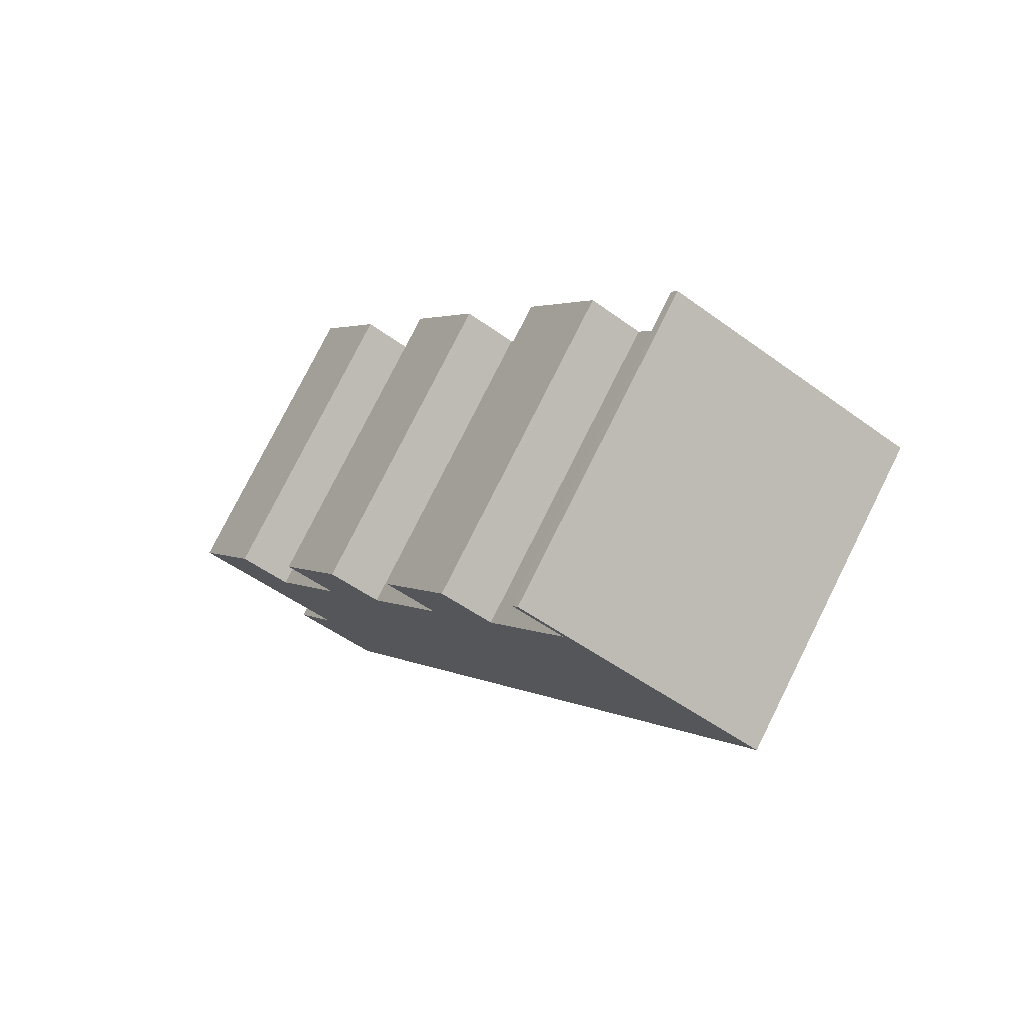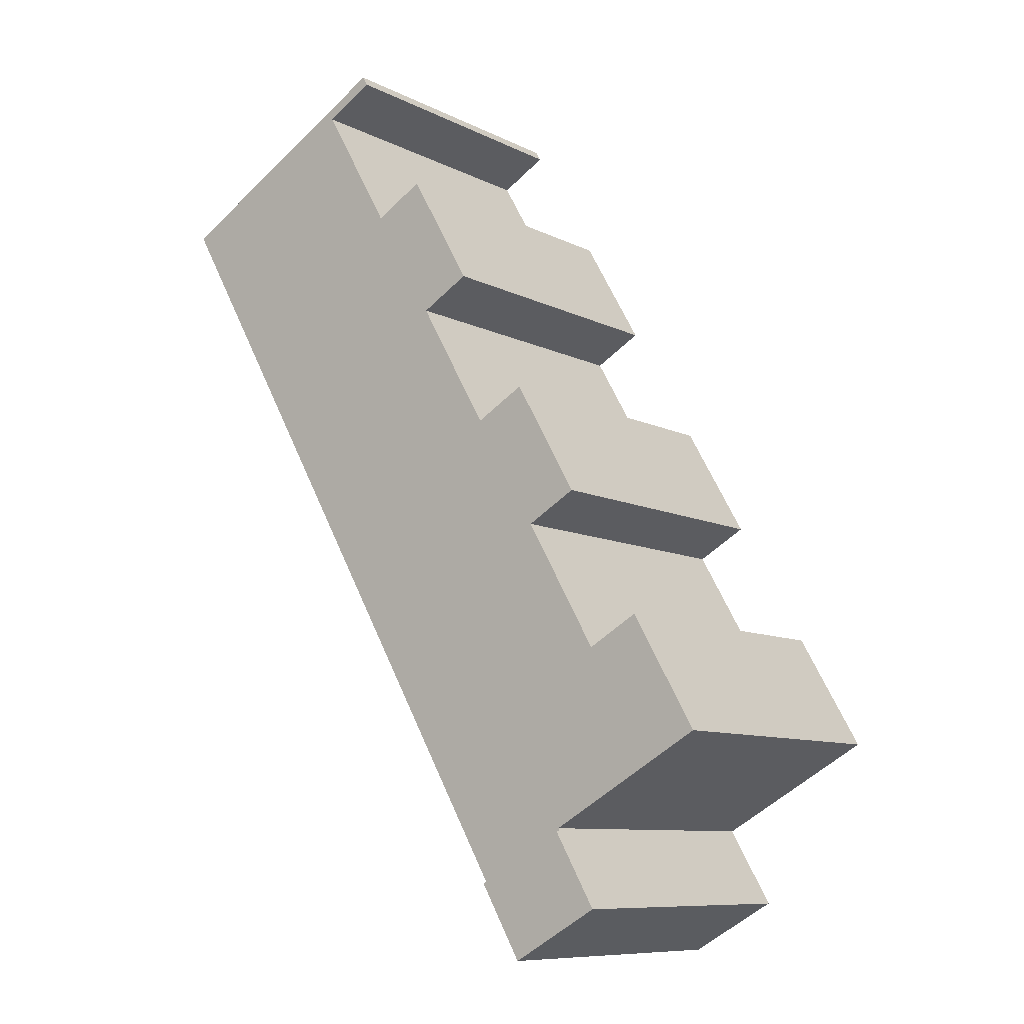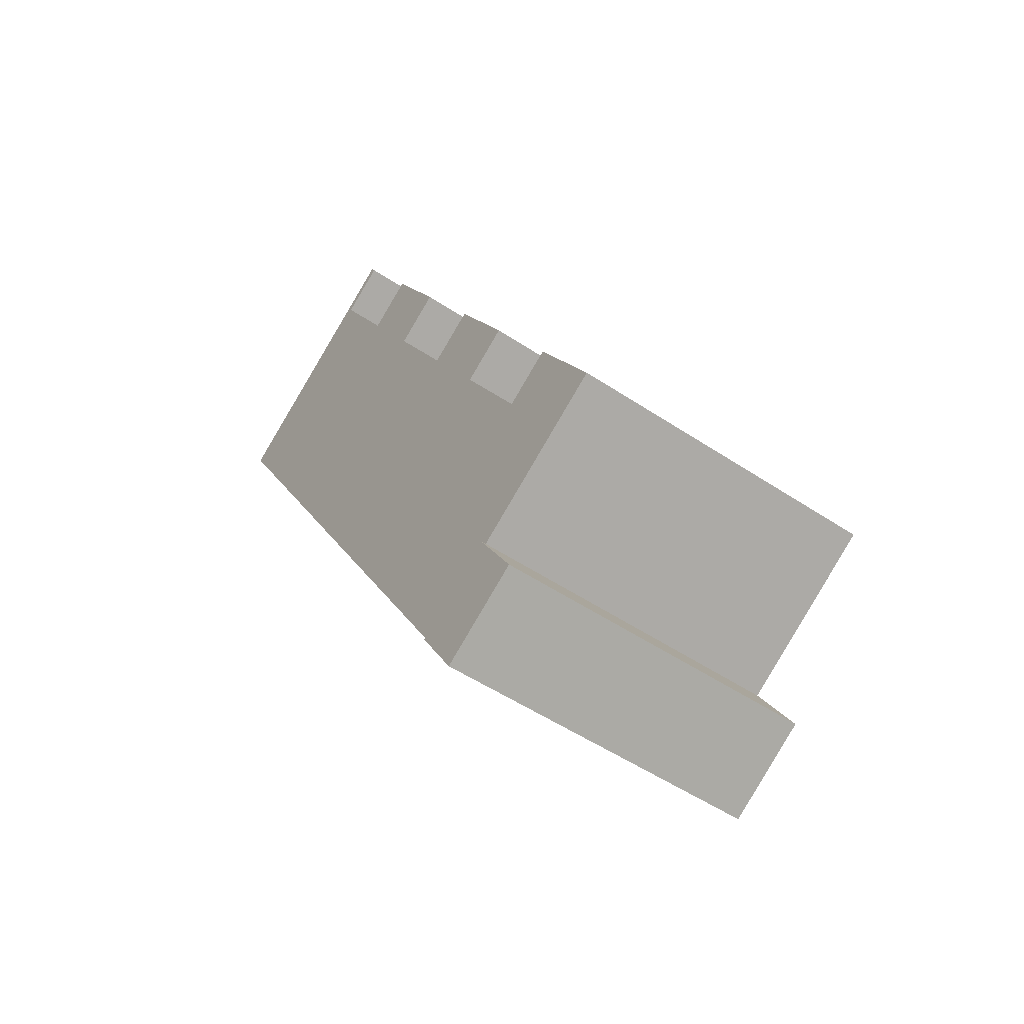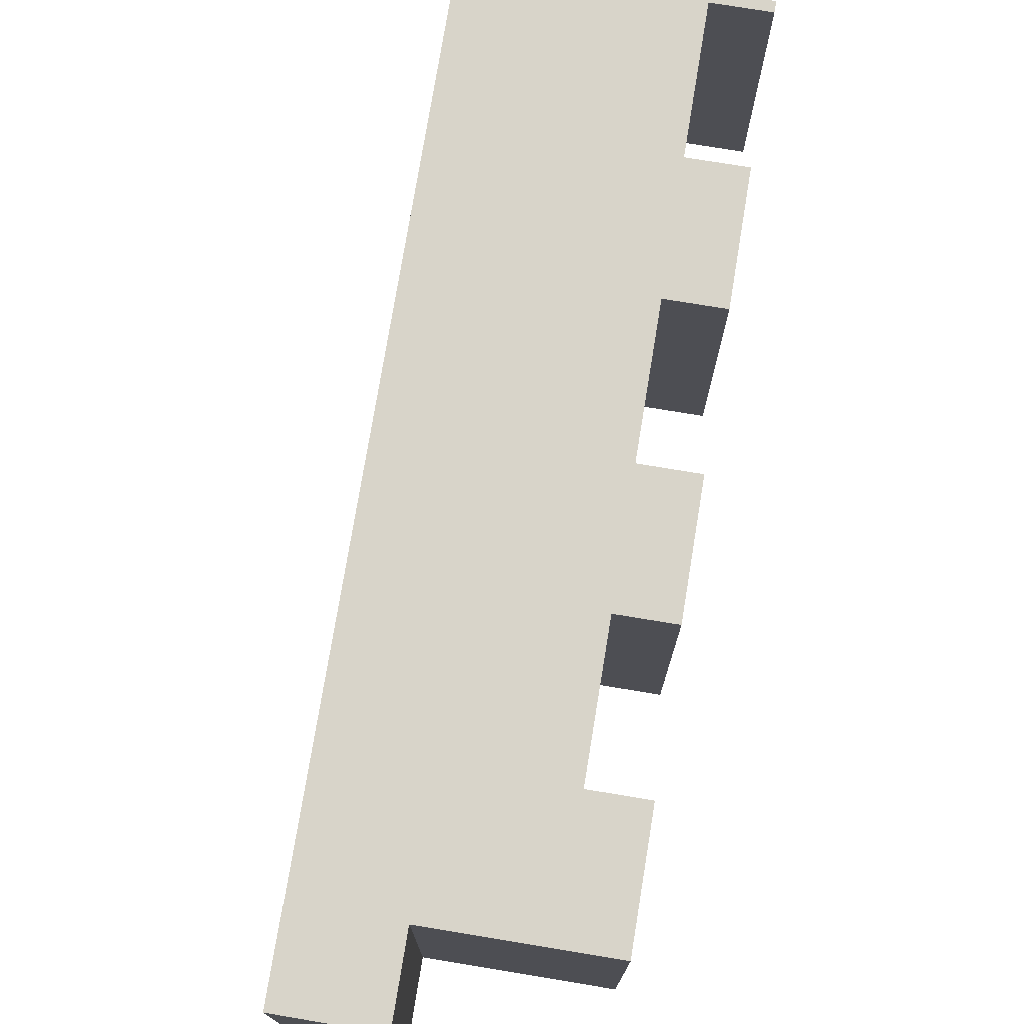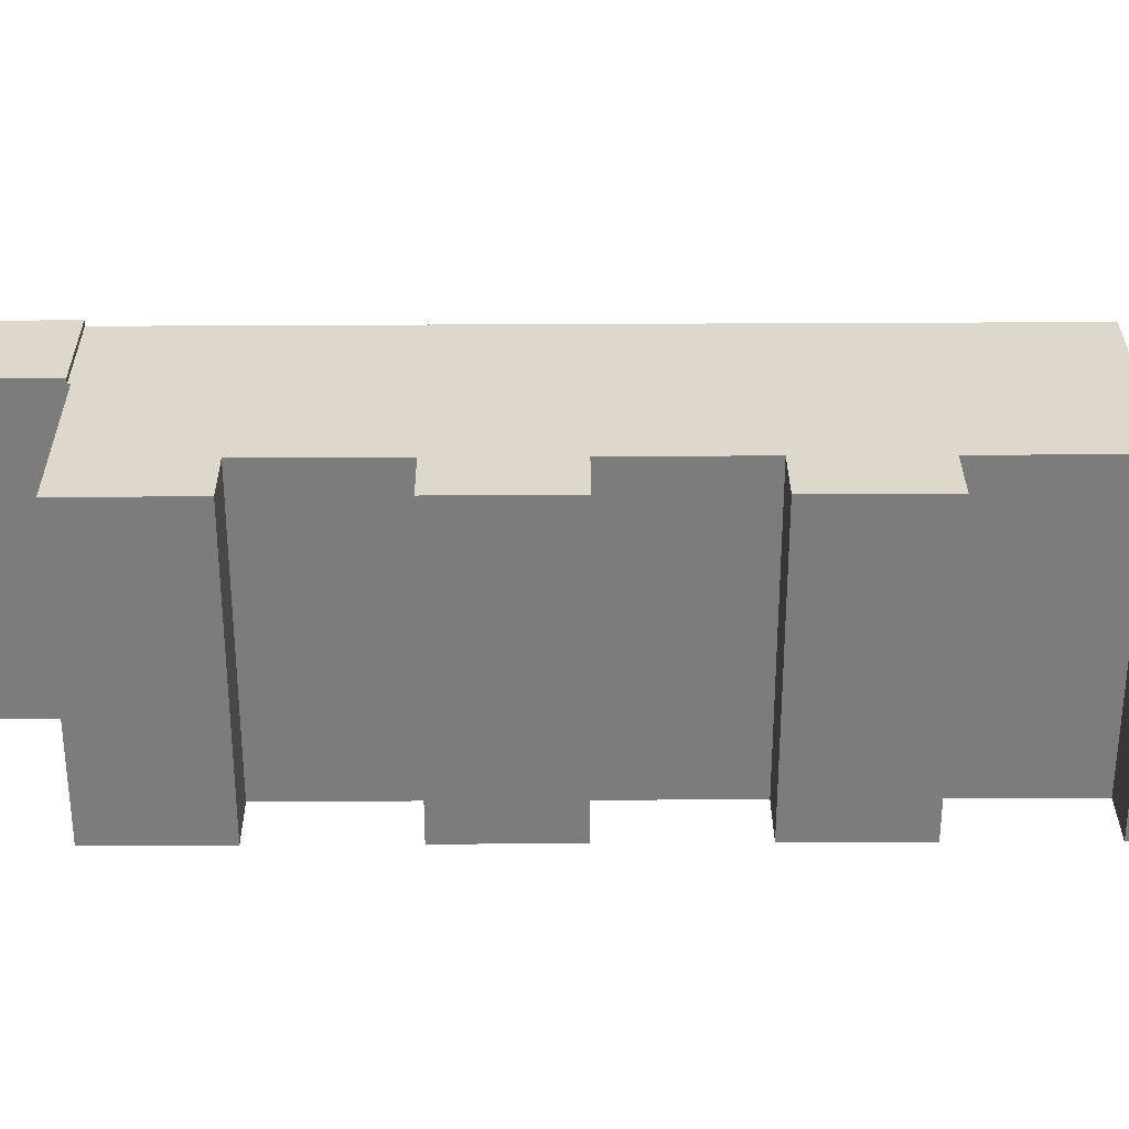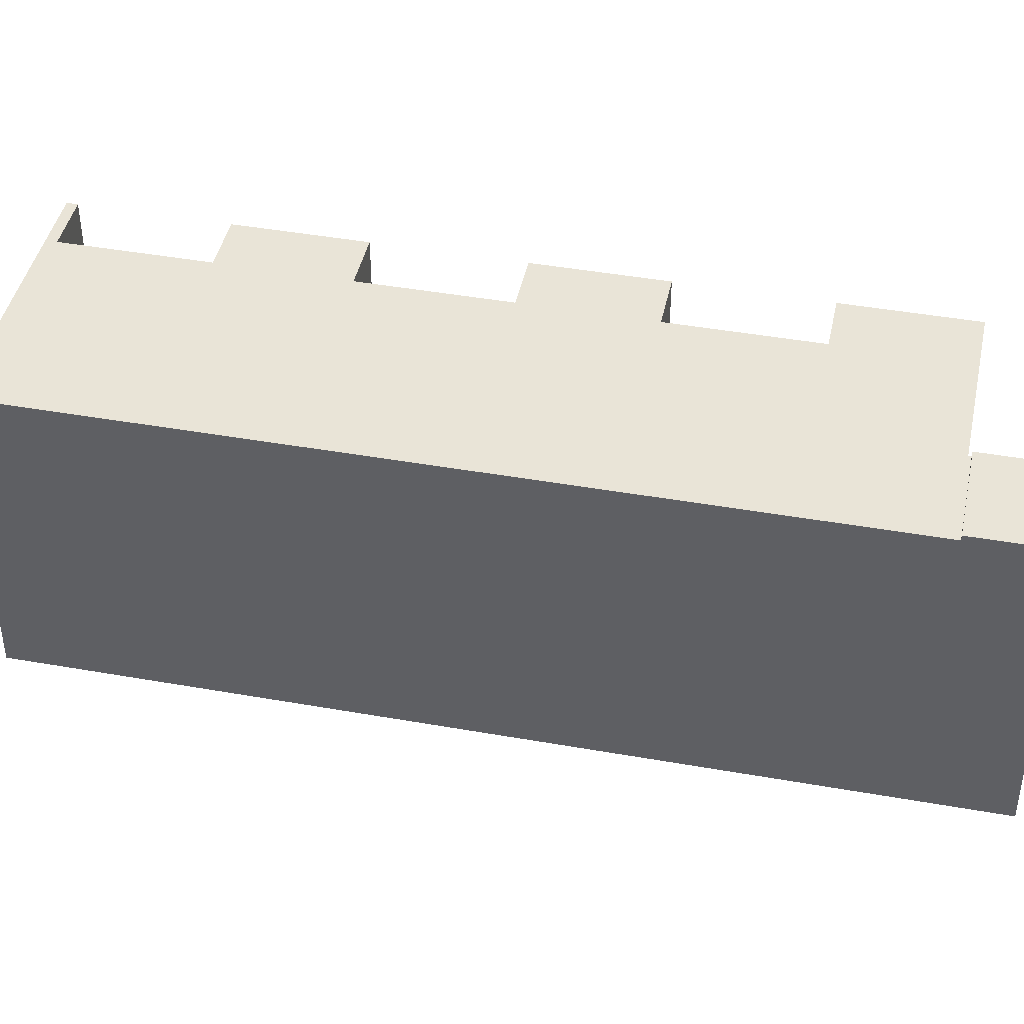
<metadata>
{"format":"obj","ext":"obj","renderer":"f3d","projection":"perspective","resolution":1024,"background":"white","views":[{"elev":78.1,"azim":26.6,"up":"+Z"},{"elev":-9.3,"azim":-142.5,"up":"+Z"},{"elev":-52.0,"azim":-125.8,"up":"+Z"},{"elev":75.6,"azim":-140.9,"up":"+Y"},{"elev":31.2,"azim":-60.7,"up":"+Y"},{"elev":43.2,"azim":131.7,"up":"+Y"}]}
</metadata>
<code>
v  2.33 11.47 4.074
v  4.154 11.47 3.032
v  0 11.47 7.023e-16
v  7.287 11.47 12.75
v  9.111 11.47 11.71
v  4.959 11.47 8.672
v  5.544 11.47 -3.284
v  18.9 11.47 12.61
v  8.749 11.47 -5.107
v  5.596 11.47 -3.193
v  6.783 11.47 7.63
v  11.74 11.47 16.31
v  21.96 11.47 17.95
v  9.917 11.47 17.35
v  14.07 11.47 20.39
v  12.25 11.47 21.43
v  23.91 11.47 21.35
v  16.7 11.47 24.99
v  15.07 11.47 26.37
v  14.88 11.47 26.03
v  14.07 -1.249e-15 20.39
v  16.7 -1.53e-15 24.99
v  14.88 -1.594e-15 26.03
v  15.07 -1.615e-15 26.37
v  5.544 2.011e-16 -3.284
v  5.596 1.955e-16 -3.193
v  0 0 0
v  2.33 -2.495e-16 4.074
v  4.154 -1.857e-16 3.032
v  6.783 -4.672e-16 7.63
v  4.959 -5.31e-16 8.672
v  7.287 -7.806e-16 12.75
v  9.111 -7.168e-16 11.71
v  11.74 -9.987e-16 16.31
v  9.917 -1.063e-15 17.35
v  12.25 -1.312e-15 21.43
v  8.749 3.127e-16 -5.107
v  23.91 -1.307e-15 21.35
v  21.96 -1.099e-15 17.95
v  18.9 -7.721e-16 12.61
v  4.024 11.66 -5.938
v  7.998 11.66 -6.418
v  7.233 11.66 -7.754
v  8.749 11.66 -5.107
v  5.544 11.66 -3.284
v  4.024 3.636e-16 -5.938
v  7.233 4.748e-16 -7.754
v  7.998 3.93e-16 -6.418
g defaultobject
f 1 2 3
f 4 5 6
f 7 8 9
f 8 7 10
f 8 10 3
f 8 3 2
f 8 2 11
f 8 11 6
f 8 6 5
f 8 5 12
f 8 12 13
f 13 12 14
f 13 14 15
f 15 14 16
f 15 17 13
f 17 15 18
f 17 18 19
f 19 18 20
f 21 18 15
f 18 21 22
f 23 19 20
f 19 23 24
f 25 10 7
f 10 25 26
f 27 1 3
f 1 27 28
f 29 11 2
f 11 29 30
f 31 4 6
f 4 31 32
f 33 12 5
f 12 33 34
f 35 16 14
f 16 35 36
f 22 20 18
f 20 22 23
f 37 7 9
f 7 37 25
f 26 3 10
f 3 26 27
f 30 6 11
f 6 30 31
f 34 14 12
f 14 34 35
f 24 17 19
f 17 24 38
f 28 2 1
f 2 28 29
f 32 5 4
f 5 32 33
f 36 15 16
f 15 36 21
f 38 13 17
f 13 38 8
f 8 38 9
f 9 38 39
f 9 39 40
f 9 40 37
f 38 21 39
f 21 38 22
f 22 38 24
f 22 24 23
f 40 25 37
f 25 40 26
f 26 40 27
f 27 40 29
f 29 40 30
f 30 40 31
f 31 40 33
f 33 40 34
f 34 40 39
f 34 39 35
f 35 39 21
f 35 21 36
f 32 31 33
f 28 27 29
f 41 42 43
f 42 41 44
f 44 41 45
f 46 45 41
f 45 46 25
f 25 44 45
f 44 25 37
f 37 42 44
f 42 37 43
f 43 37 47
f 47 37 48
f 47 41 43
f 41 47 46
f 47 25 46
f 25 47 48
f 25 48 37

</code>
